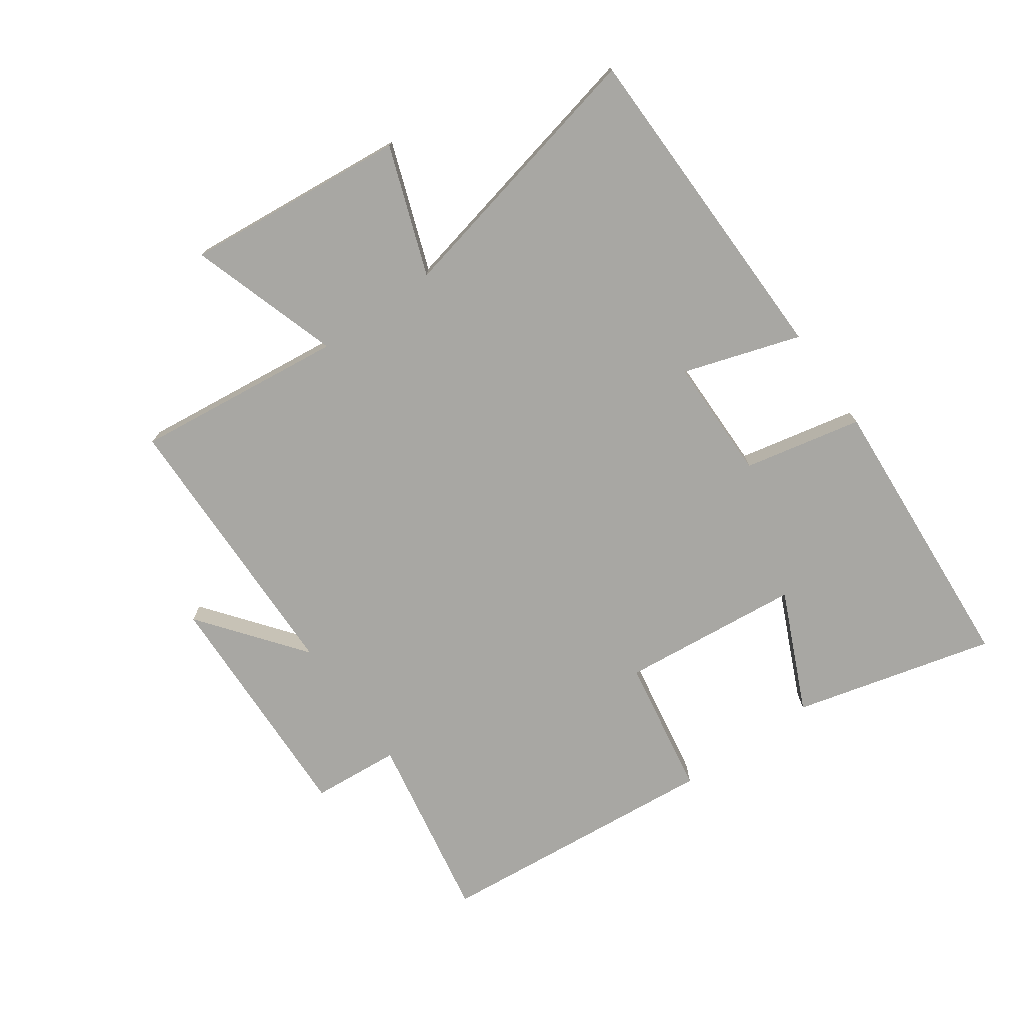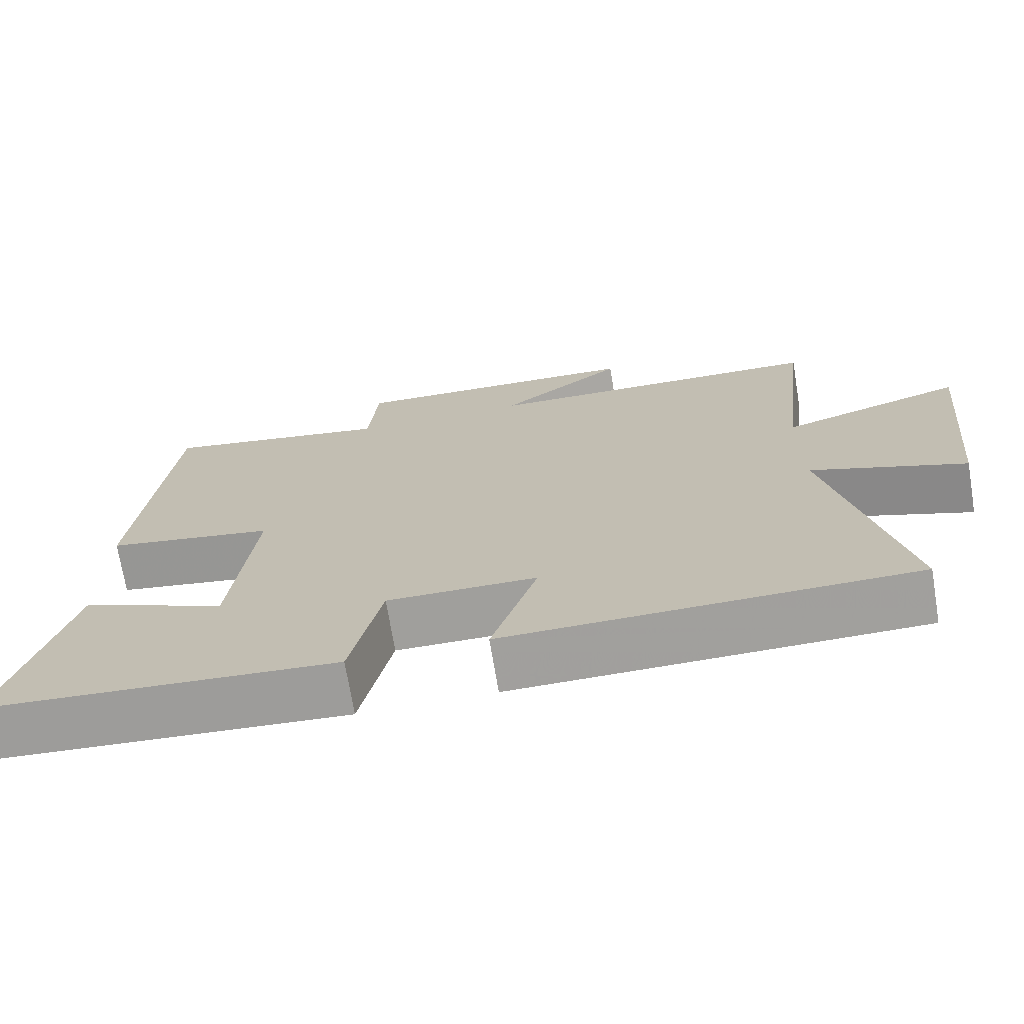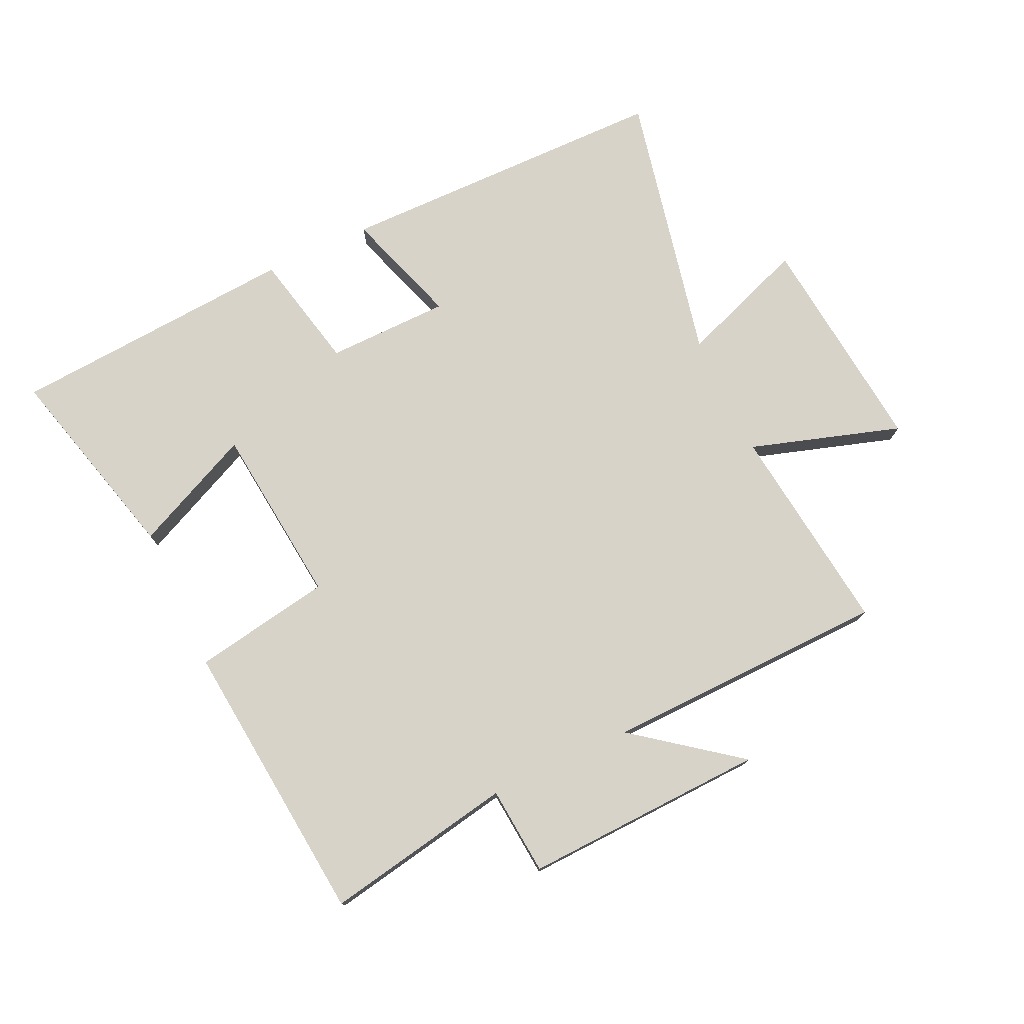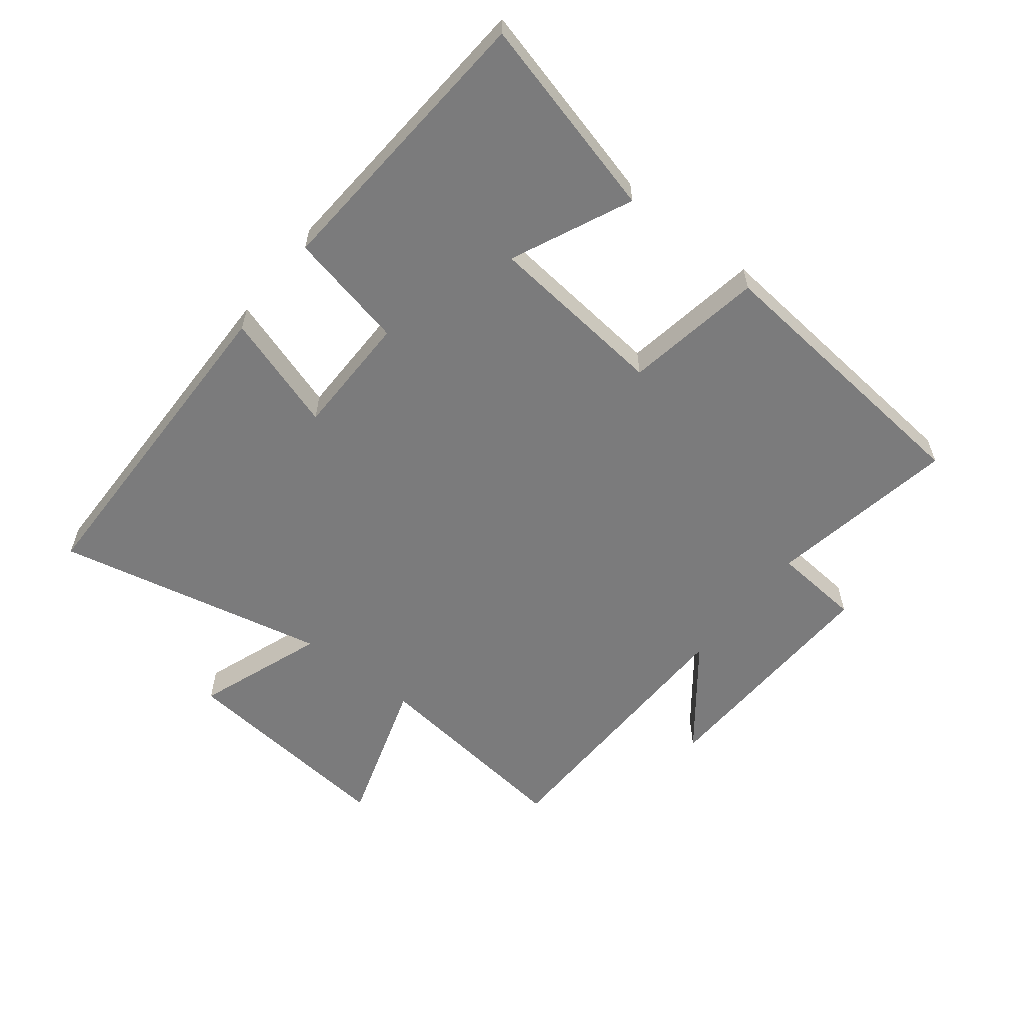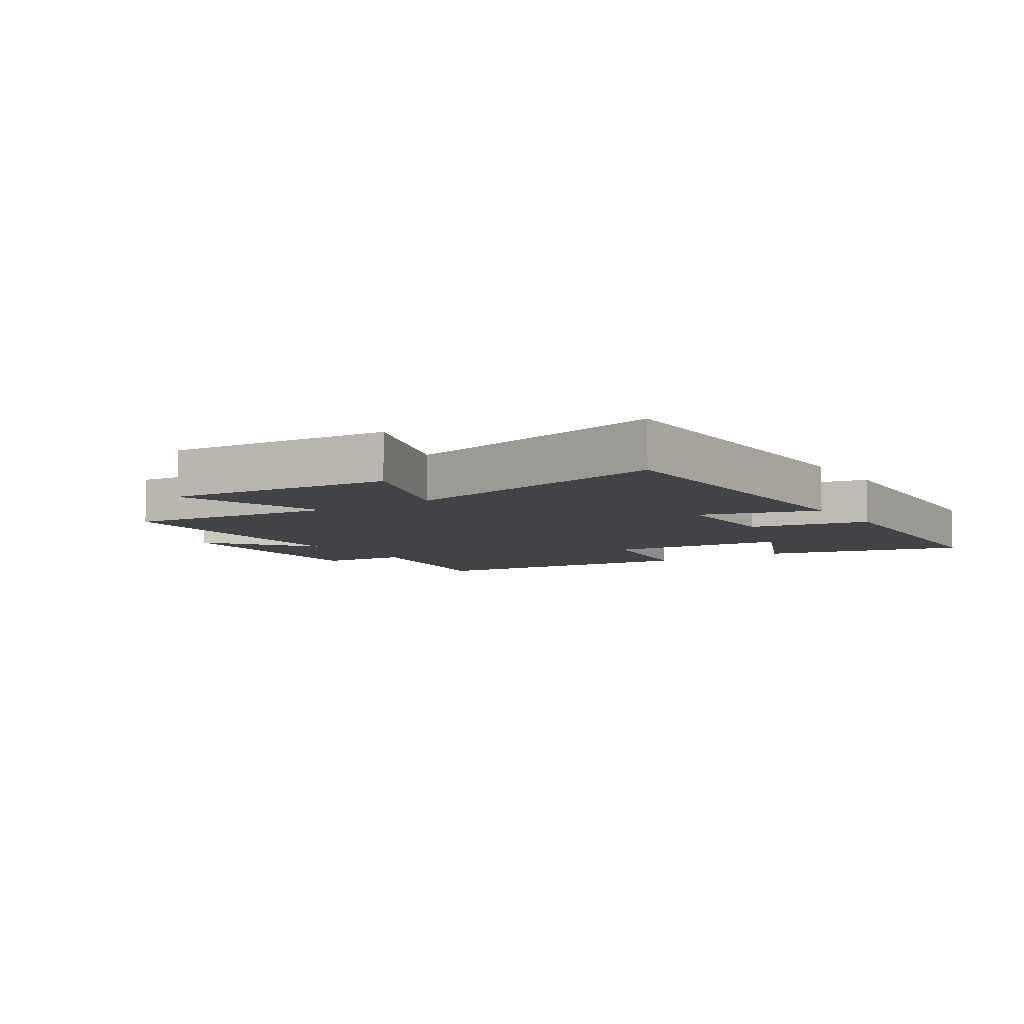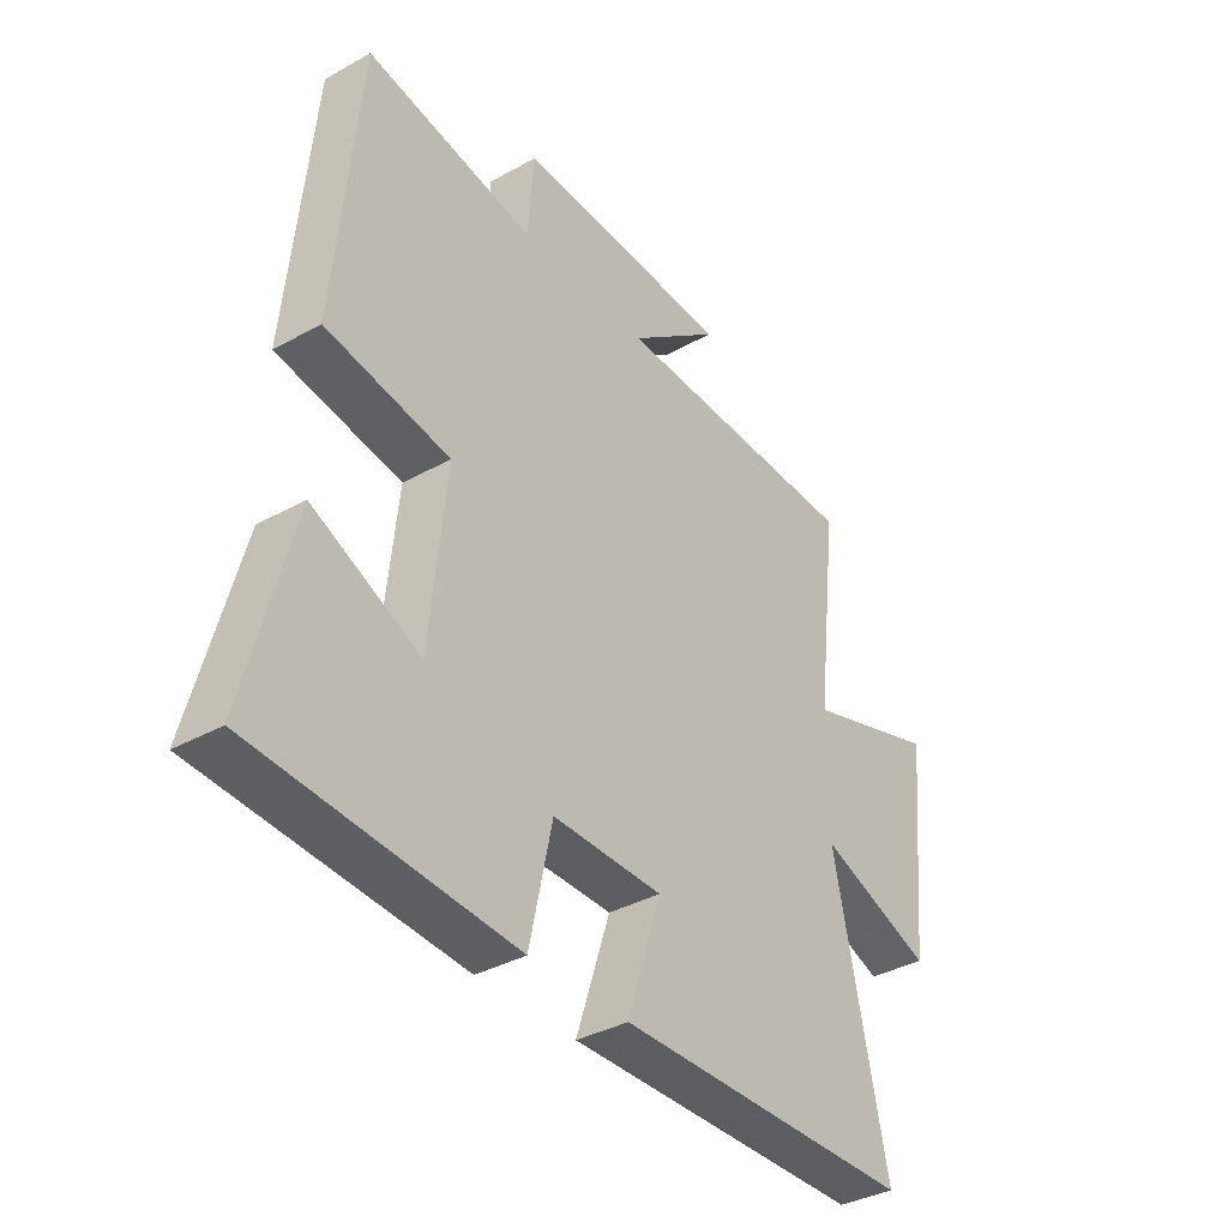
<metadata>
{"format":"obj","ext":"obj","renderer":"f3d","projection":"perspective","resolution":1024,"background":"white","views":[{"elev":-74.5,"azim":125.4,"up":"+Y"},{"elev":-71.3,"azim":9.4,"up":"+Z"},{"elev":76.1,"azim":-25.2,"up":"+Y"},{"elev":-58.5,"azim":-128.1,"up":"+Y"},{"elev":-7.1,"azim":123.7,"up":"+Y"},{"elev":-36.4,"azim":-54.0,"up":"+Z"}]}
</metadata>
<code>
v -0.584 0.07 -0.468
v -0.5 0.07 -0.145
v -0.307 0.07 -0.233
v -0.277 0.07 0.057
v -0.5 0.07 0.095
v -0.456 0.07 0.555
v -0.152 0.07 0.5
v -0.14 0.07 0.642
v 0.25 0.07 0.628
v 0.084 0.07 0.5
v 0.54 0.07 0.49
v 0.5 0.07 0.151
v 0.742 0.07 0.228
v 0.706 0.07 -0.13
v 0.5 0.07 -0.055
v 0.595 0.07 -0.493
v 0.057 0.07 -0.5
v 0.118 0.07 -0.312
v -0.08 0.07 -0.31
v -0.121 0.07 -0.5
v -0.584 0 -0.468
v -0.5 0 -0.145
v -0.307 0 -0.233
v -0.277 0 0.057
v -0.5 0 0.095
v -0.456 0 0.555
v -0.152 0 0.5
v -0.14 0 0.642
v 0.25 0 0.628
v 0.084 0 0.5
v 0.54 0 0.49
v 0.5 0 0.151
v 0.742 0 0.228
v 0.706 0 -0.13
v 0.5 0 -0.055
v 0.595 0 -0.493
v 0.057 0 -0.5
v 0.118 0 -0.312
v -0.08 0 -0.31
v -0.121 0 -0.5
f 19 20 1
f 15 16 17 18
f 15 18 19
f 12 13 14 15
f 12 15 19 1
f 10 11 12
f 7 8 9 10
f 7 10 12
f 4 5 6 7
f 3 4 7 12
f 1 2 3
f 1 3 12
f 21 40 39
f 38 37 36 35
f 39 38 35
f 35 34 33 32
f 21 39 35 32
f 32 31 30
f 30 29 28 27
f 32 30 27
f 27 26 25 24
f 32 27 24 23
f 23 22 21
f 32 23 21
f 1 21 22 2
f 2 22 23 3
f 3 23 24 4
f 4 24 25 5
f 5 25 26 6
f 6 26 27 7
f 7 27 28 8
f 8 28 29 9
f 9 29 30 10
f 10 30 31 11
f 11 31 32 12
f 12 32 33 13
f 13 33 34 14
f 14 34 35 15
f 15 35 36 16
f 16 36 37 17
f 17 37 38 18
f 18 38 39 19
f 19 39 40 20
f 20 40 21 1

</code>
